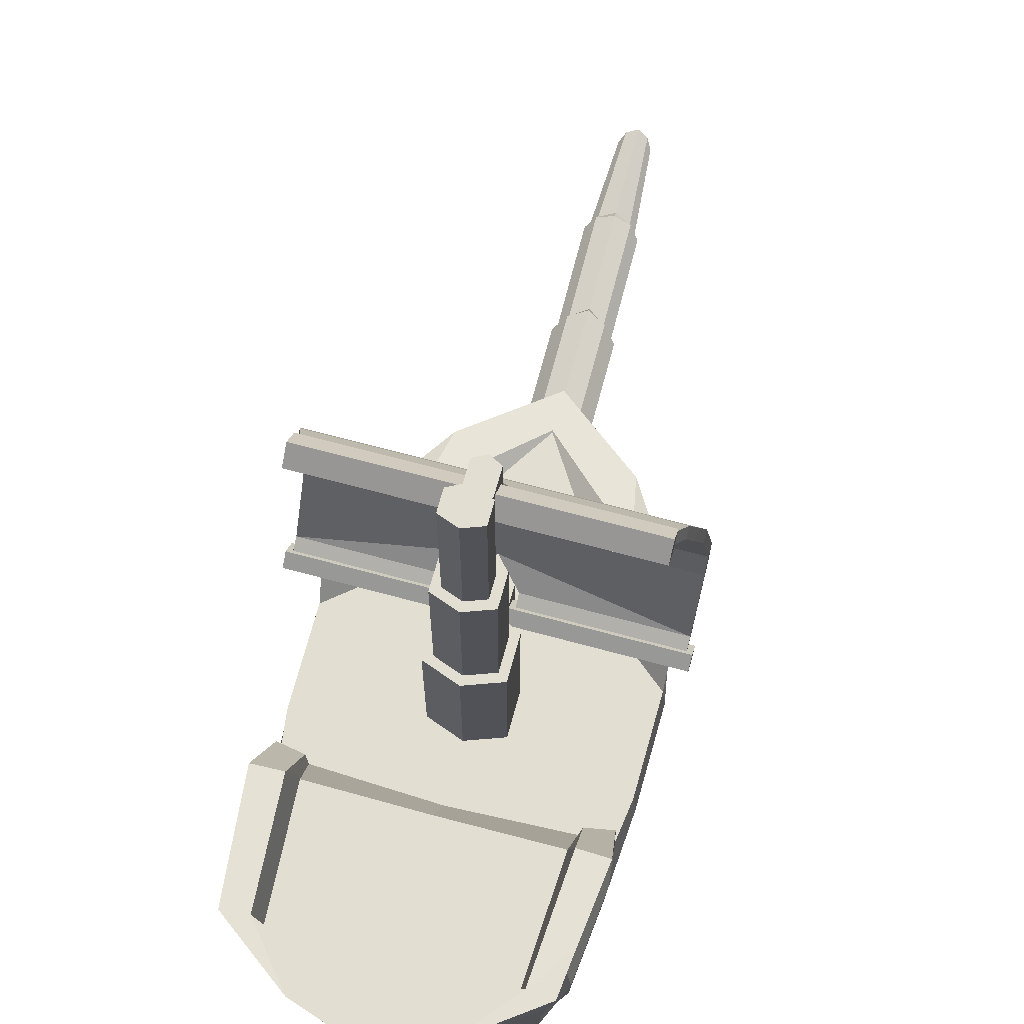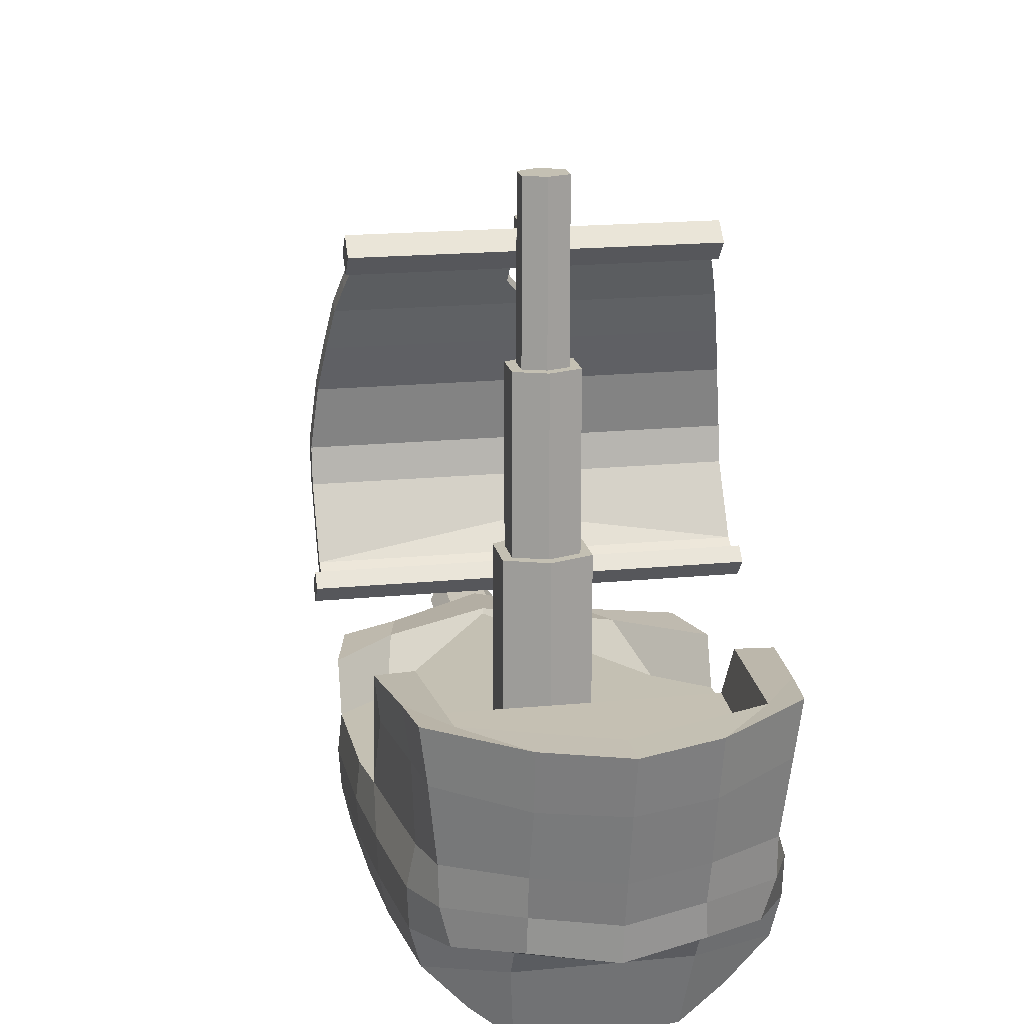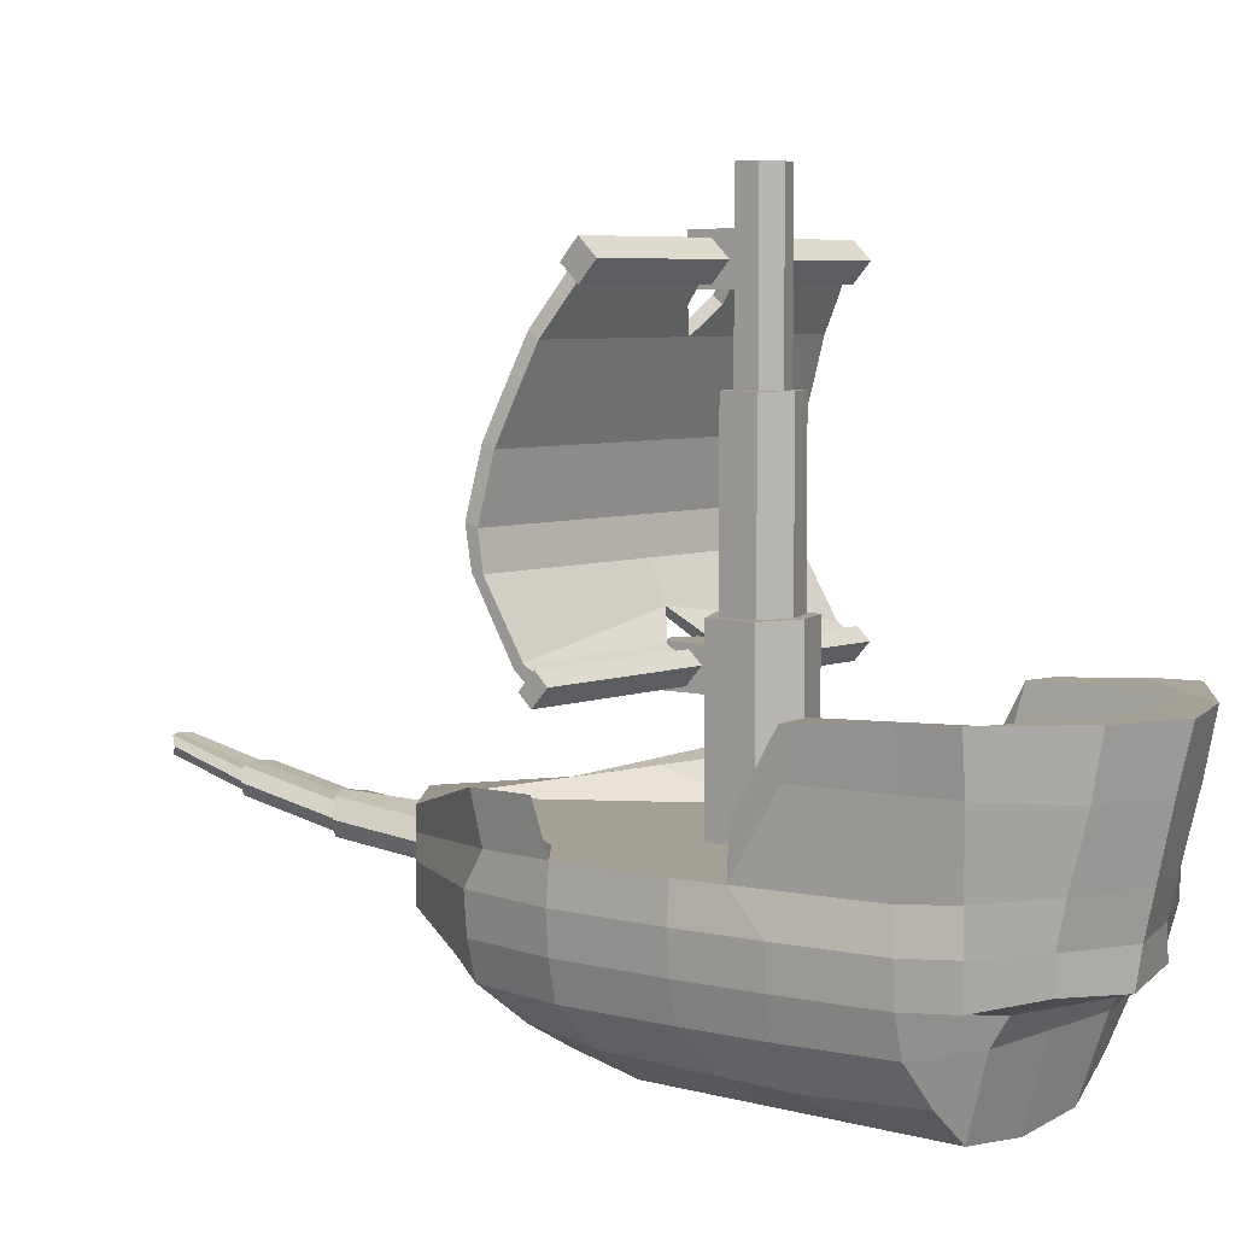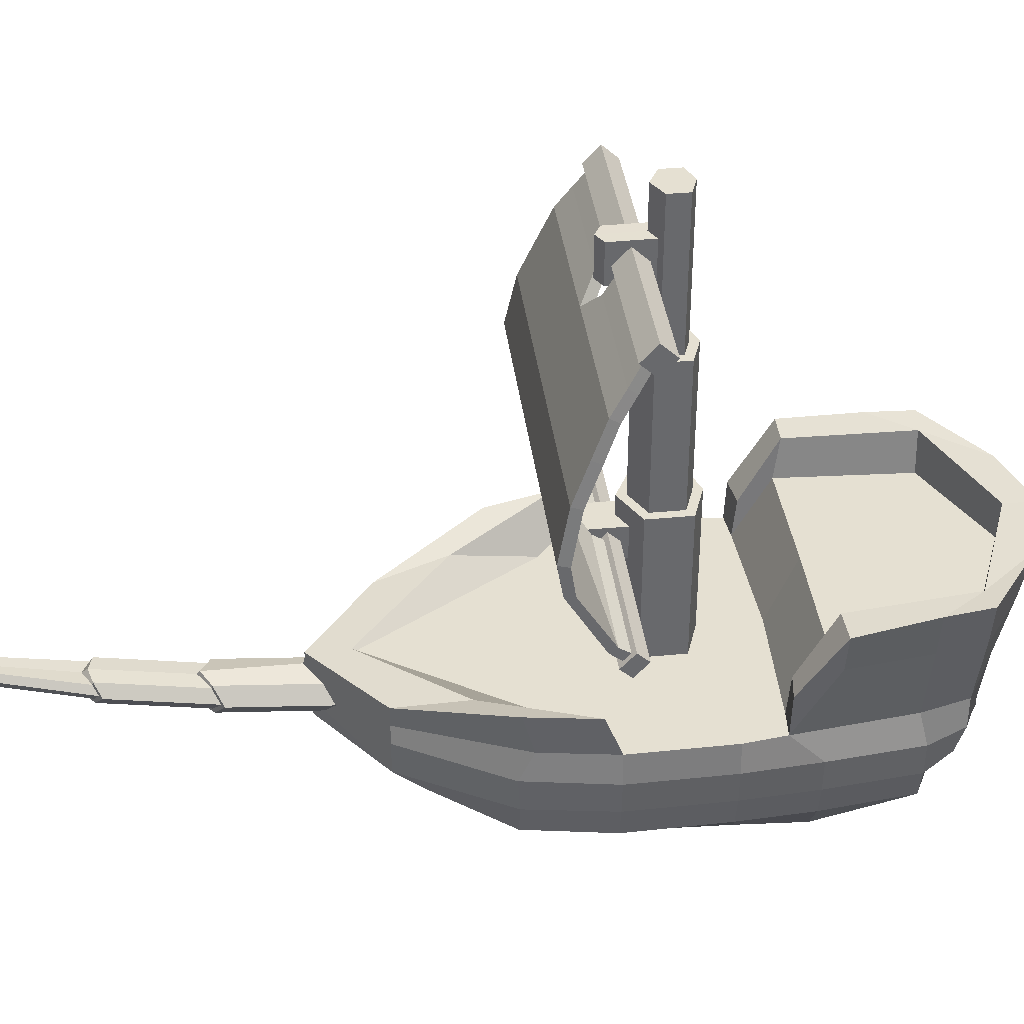
<metadata>
{"format":"obj","ext":"obj","renderer":"f3d","projection":"perspective","resolution":1024,"background":"white","views":[{"elev":67.9,"azim":-164.8,"up":"+Y"},{"elev":18.0,"azim":169.1,"up":"+Y"},{"elev":5.9,"azim":130.1,"up":"+Y"},{"elev":37.6,"azim":83.0,"up":"+Y"}]}
</metadata>
<code>
v  0 -7.449 -28.57
v  11.68 -6.146 -28.57
v  11.68 -6.146 -13.43
v  0 -7.449 -13.43
v  11.68 -6.146 0
v  -0 -7.449 -0
v  11.68 -6.146 19.68
v  -0 -7.449 19.68
v  9.082 -4.684 32.73
v  -0 -7.449 32.73
v  18.12 -0.6842 -28.57
v  21.72 -0.7831 -12.04
v  20.89 -0.7831 0
v  19.98 -0.7831 19.68
v  17.74 0.0578 32.73
v  0 23.62 -7.561
v  -0 23.62 -0
v  12.8 23.62 0
v  22.4 23.62 -6.609
v  -0 106.2 6.736
v  -0 106.2 13.54
v  3.458 106.2 11.73
v  3.458 106.2 8.003
v  -0 24.54 58.58
v  -0 24.54 66
v  15.43 25.13 53.84
v  17.86 27.59 41.12
v  20.85 43.8 -36.26
v  22.45 42.96 -13.86
v  28.15 42.82 -14.03
v  26.5 44.1 -28.51
v  28.33 23.62 1.312
v  27.32 23.62 -6.178
v  20.66 23.62 26.14
v  28.55 23.62 19.6
v  25.98 30.57 34.7
v  28.55 31.18 22.5
v  13.86 5.905 48.31
v  -0 5.905 59.45
v  24.76 6.041 34.98
v  15.43 11.81 53.84
v  -0 11.43 65.09
v  26.32 11.9 34.98
v  -0 24.27 115.4
v  1.684 24.27 115
v  2.862 25.72 113.5
v  -0 25.72 116.6
v  26.45 17.98 35.35
v  15.43 17.72 53.84
v  1.9 27.17 114.9
v  -0 27.17 116
v  25.98 23.16 32.64
v  15.43 21.52 53.84
v  27.44 6.041 19.6
v  27.11 6.041 1.312
v  26.37 6.041 -12.04
v  24.37 6.041 -28.57
v  28.73 11.9 19.6
v  28.52 11.9 1.312
v  27.66 11.9 -12.04
v  25.93 11.9 -28.57
v  29.16 17.98 19.6
v  28.95 17.98 1.312
v  27.94 17.98 -12.04
v  26.21 17.98 -28.57
v  24.75 23.62 -27.29
v  12.8 5.905 -32.36
v  0 5.905 -32.36
v  12.8 10.19 -35.1
v  0 9.35 -35.1
v  21.3 11.66 -34.59
v  12.24 12.82 -40.52
v  12.04 17.89 -40.44
v  22.96 18.16 -35.67
v  0 11.69 -43.42
v  0 17.58 -44.4
v  12.22 24.34 -41.94
v  23.11 24.27 -35.59
v  0 24.28 -45.95
v  0 43.81 -44.65
v  12.34 43.9 -46.52
v  0 43.66 -50.53
v  25.59 44.4 -36.88
v  21.08 36 -12.61
v  0 36 -12.76
v  22.25 30.91 -7.252
v  27.18 31.15 -6.456
v  25.38 35.99 -28.37
v  27.32 36 -13.81
v  24.45 36.01 -36.63
v  12.12 34.77 -44.71
v  0 34.71 -48.29
v  -0 23.62 3.396
v  6.594 23.62 5.812
v  -0 23.62 58.58
v  6.594 23.62 13.63
v  -0 23.62 17.08
v  -0 23.62 66
v  -0 22.29 66.31
v  3.251 20.53 63.44
v  3.251 14.9 63.44
v  -0 14.9 66
v  5.444 17.72 61.71
v  -0 51.16 3.396
v  6.594 51.16 5.812
v  -0 41.23 24.3
v  3.331 41.23 22.56
v  3.331 47.47 22.56
v  -0 47.47 24.3
v  6.594 51.16 13.63
v  -0 51.16 5.066
v  5.026 51.16 6.907
v  -0 51.16 17.08
v  5.026 51.16 12.68
v  -0 51.16 15.31
v  -0 78.69 5.066
v  5.026 78.69 6.907
v  5.026 78.69 12.68
v  -0 78.69 15.31
v  -0 78.69 6.736
v  3.458 78.69 8.003
v  3.458 78.69 11.73
v  -0 78.69 13.54
v  -0 90.8 21.21
v  2.261 90.8 20.02
v  2.261 98.19 20.02
v  -0 98.19 21.21
v  -0 22.41 82.57
v  3.251 21.95 80.77
v  3.251 16.32 80.77
v  -0 16.32 83.33
v  5.444 19.14 79.04
v  -0 21.84 83.07
v  3.027 21.27 80.95
v  3.027 17 80.95
v  -0 17 83.33
v  4.689 19.14 79.63
v  -0 24.7 99.94
v  3.027 24.43 99.1
v  3.027 20.16 99.1
v  -0 20.16 101.5
v  4.689 22.3 97.79
v  -0 24.09 100.9
v  2.804 23.75 99.27
v  2.804 20.85 99.27
v  -0 20.85 101.5
v  3.934 22.3 98.38
v  19.72 35.96 -36.19
v  0 35.97 -45.41
v  2.261 90.85 12.36
v  -0 90.85 13.54
v  2.261 98.24 12.36
v  -0 98.24 13.54
v  27.07 94.5 13.36
v  27.07 97.15 16.2
v  27.07 94.1 19.02
v  27.07 91.45 16.18
v  2.261 94.5 13.36
v  2.261 97.15 16.2
v  2.261 94.1 19.02
v  2.261 91.45 16.18
v  3.331 41.23 15.34
v  -0 41.23 17.08
v  3.331 47.47 15.34
v  -0 47.47 17.08
v  32.09 44.79 16.64
v  32.09 46.69 18.71
v  32.09 43.9 21.25
v  32.09 42.01 19.19
v  3.331 44.79 16.64
v  3.331 46.69 18.71
v  3.331 43.9 21.25
v  3.331 42.01 19.19
v  4.295 44.61 20.6
v  4.295 45.97 19.36
v  31.12 44.61 20.6
v  31.12 45.97 19.36
v  3.225 92.1 16.89
v  3.225 93.44 18.32
v  26.11 92.1 16.89
v  26.11 93.44 18.32
v  28.1 85.05 21.43
v  29.13 78.98 23.87
v  -0 78.98 23.87
v  -0 85.05 21.43
v  29.13 79.87 25.66
v  28.1 86.09 23.09
v  -0 79.87 25.66
v  -0 86.09 23.09
v  31.12 57.45 29.46
v  -0 57.45 29.46
v  -0 50.99 26.74
v  4.295 46.32 22.74
v  31.12 46.32 22.74
v  31.12 47.21 21.31
v  31.12 57.33 27.62
v  -0 57.33 27.62
v  -0 51.38 25.1
v  4.295 47.21 21.31
v  3.428 90.14 20.44
v  3.428 88.95 18.9
v  30.17 72.13 26.64
v  31.12 62.78 28.46
v  -0 62.78 28.46
v  -0 72.13 26.64
v  27.06 88.95 18.9
v  30.17 72.86 28.56
v  31.12 63.37 30.49
v  27.06 90.14 20.44
v  -0 63.37 30.49
v  -0 72.86 28.56
v  -11.68 -6.146 -13.43
v  -11.68 -6.146 -28.57
v  -11.68 -6.146 -0
v  -11.68 -6.146 19.68
v  -9.082 -4.684 32.73
v  -21.72 -0.7831 -12.04
v  -18.12 -0.6842 -28.57
v  -20.89 -0.7831 -0
v  -19.98 -0.7831 19.68
v  -17.74 0.0578 32.73
v  -22.4 23.62 -6.609
v  -12.8 23.62 -0
v  -3.458 106.2 8.003
v  -3.458 106.2 11.73
v  -17.86 27.59 41.12
v  -15.43 25.13 53.84
v  -20.85 43.8 -36.26
v  -26.5 44.1 -28.51
v  -28.15 42.82 -14.03
v  -22.45 42.96 -13.86
v  -27.32 23.62 -6.178
v  -28.33 23.62 1.312
v  -28.55 23.62 19.6
v  -20.66 23.62 26.14
v  -28.55 31.18 22.5
v  -25.98 30.57 34.7
v  -13.86 5.905 48.31
v  -24.76 6.041 34.98
v  -15.43 11.81 53.84
v  -26.32 11.9 34.98
v  -2.862 25.72 113.5
v  -1.684 24.27 115
v  -15.43 17.72 53.84
v  -26.45 17.98 35.35
v  -1.9 27.17 114.9
v  -15.43 21.52 53.84
v  -25.98 23.16 32.64
v  -27.44 6.041 19.6
v  -27.11 6.041 1.312
v  -26.37 6.041 -12.04
v  -24.37 6.041 -28.57
v  -28.73 11.9 19.6
v  -28.52 11.9 1.312
v  -27.66 11.9 -12.04
v  -25.93 11.9 -28.57
v  -29.16 17.98 19.6
v  -28.95 17.98 1.312
v  -27.94 17.98 -12.04
v  -26.21 17.98 -28.57
v  -24.75 23.62 -27.29
v  -12.8 5.905 -32.36
v  -12.8 10.19 -35.1
v  -21.3 11.66 -34.59
v  -22.96 18.16 -35.67
v  -12.04 17.89 -40.44
v  -12.24 12.82 -40.52
v  -23.11 24.27 -35.59
v  -12.22 24.34 -41.94
v  -12.34 43.9 -46.52
v  -25.59 44.4 -36.88
v  -21.08 36 -12.61
v  -22.25 30.91 -7.252
v  -27.18 31.15 -6.456
v  -27.32 36 -13.81
v  -25.38 35.99 -28.37
v  -24.45 36.01 -36.63
v  -12.12 34.77 -44.71
v  -6.594 23.62 5.812
v  -6.594 23.62 13.63
v  -3.251 20.53 63.44
v  -3.251 14.9 63.44
v  -5.444 17.72 61.71
v  -6.594 51.16 5.812
v  -3.331 47.47 22.56
v  -3.331 41.23 22.56
v  -6.594 51.16 13.63
v  -5.026 51.16 6.907
v  -5.026 51.16 12.68
v  -5.026 78.69 6.907
v  -5.026 78.69 12.68
v  -3.458 78.69 8.003
v  -3.458 78.69 11.73
v  -2.261 98.19 20.02
v  -2.261 90.8 20.02
v  -3.251 21.95 80.77
v  -3.251 16.32 80.77
v  -5.444 19.14 79.04
v  -3.027 21.27 80.95
v  -3.027 17 80.95
v  -4.689 19.14 79.63
v  -3.027 24.43 99.1
v  -3.027 20.16 99.1
v  -4.689 22.3 97.79
v  -2.804 23.75 99.27
v  -2.804 20.85 99.27
v  -3.934 22.3 98.38
v  -19.72 35.96 -36.19
v  -2.261 90.85 12.36
v  -2.261 98.24 12.36
v  -27.07 94.5 13.36
v  -27.07 91.45 16.18
v  -27.07 94.1 19.02
v  -27.07 97.15 16.2
v  -2.261 94.5 13.36
v  -2.261 97.15 16.2
v  -2.261 94.1 19.02
v  -2.261 91.45 16.18
v  -3.331 41.23 15.34
v  -3.331 47.47 15.34
v  -32.09 44.79 16.64
v  -32.09 42.01 19.19
v  -32.09 43.9 21.25
v  -32.09 46.69 18.71
v  -3.331 44.79 16.64
v  -3.331 46.69 18.71
v  -3.331 43.9 21.25
v  -3.331 42.01 19.19
v  -4.295 45.97 19.36
v  -4.295 44.61 20.6
v  -31.12 44.61 20.6
v  -31.12 45.97 19.36
v  -3.225 93.44 18.32
v  -3.225 92.1 16.89
v  -26.11 92.1 16.89
v  -26.11 93.44 18.32
v  -28.1 85.05 21.43
v  -29.13 78.98 23.87
v  -29.13 79.87 25.66
v  -28.1 86.09 23.09
v  -31.12 57.45 29.46
v  -4.295 46.32 22.74
v  -31.12 46.32 22.74
v  -31.12 47.21 21.31
v  -31.12 57.33 27.62
v  -4.295 47.21 21.31
v  -3.428 90.14 20.44
v  -3.428 88.95 18.9
v  -30.17 72.13 26.64
v  -31.12 62.78 28.46
v  -27.06 88.95 18.9
v  -30.17 72.86 28.56
v  -31.12 63.37 30.49
v  -27.06 90.14 20.44
g Box001
f 1 2 3 4
f 4 3 5 6
f 6 5 7 8
f 8 7 9 10
f 2 11 12 3
f 3 12 13 5
f 5 13 14 7
f 7 14 15 9
f 16 17 18 19
f 20 21 22 23
f 24 25 26 27
f 28 29 30 31
f 19 18 32 33
f 18 34 35 32
f 27 26 36 37
f 10 9 38 39
f 9 15 40 38
f 39 38 41 42
f 38 40 43 41
f 44 45 46 47
f 41 43 48 49
f 47 46 50 51
f 49 48 52 53
f 15 14 54 40
f 14 13 55 54
f 13 12 56 55
f 12 11 57 56
f 40 54 58 43
f 54 55 59 58
f 55 56 60 59
f 56 57 61 60
f 43 58 62 48
f 58 59 63 62
f 59 60 64 63
f 60 61 65 64
f 48 62 35 52
f 62 63 32 35
f 63 64 33 32
f 64 65 66 33
f 11 2 67 57
f 2 1 68 67
f 57 67 69 61
f 67 68 70 69
f 71 72 73 74
f 72 75 76 73
f 74 73 77 78
f 73 76 79 77
f 80 28 81 82
f 28 31 83 81
f 66 65 74 78
f 65 61 71 74
f 61 69 72 71
f 69 70 75 72
f 16 19 84 85
f 86 87 30 29
f 33 66 88 89
f 66 78 90 88
f 78 77 91 90
f 77 79 92 91
f 18 17 93 94
f 95 34 96 97
f 34 18 94 96
f 53 98 99 100
f 42 41 101 102
f 41 49 103 101
f 49 53 100 103
f 94 93 104 105
f 106 107 108 109
f 96 94 105 110
f 105 104 111 112
f 113 110 114 115
f 110 105 112 114
f 112 111 116 117
f 115 114 118 119
f 114 112 117 118
f 117 116 120 121
f 119 118 122 123
f 118 117 121 122
f 121 120 20 23
f 124 125 126 127
f 122 121 23 22
f 100 99 128 129
f 102 101 130 131
f 101 103 132 130
f 103 100 129 132
f 129 128 133 134
f 131 130 135 136
f 130 132 137 135
f 132 129 134 137
f 134 133 138 139
f 136 135 140 141
f 135 137 142 140
f 137 134 139 142
f 139 138 143 144
f 141 140 145 146
f 140 142 147 145
f 142 139 144 147
f 144 143 51 50
f 146 145 45 44
f 145 147 46 45
f 147 144 50 46
f 148 84 29 28
f 84 19 86 29
f 19 33 87 86
f 33 89 30 87
f 89 88 31 30
f 88 90 83 31
f 90 91 81 83
f 91 92 82 81
f 34 95 24 27
f 98 53 26 25
f 53 52 36 26
f 52 35 37 36
f 35 34 27 37
f 85 84 148 149
f 148 28 80 149
f 123 122 150 151
f 122 22 152 150
f 22 21 153 152
f 151 150 125 124
f 154 155 156 157
f 152 153 127 126
f 158 150 152 159
f 159 152 126 160
f 160 126 125 161
f 161 125 150 158
f 158 159 155 154
f 159 160 156 155
f 161 158 154 157
f 97 96 162 163
f 96 110 164 162
f 110 113 165 164
f 163 162 107 106
f 166 167 168 169
f 164 165 109 108
f 170 162 164 171
f 171 164 108 172
f 172 108 107 173
f 173 107 162 170
f 170 171 167 166
f 172 173 169 168
f 173 170 166 169
f 171 172 174 175
f 172 168 176 174
f 168 167 177 176
f 167 171 175 177
f 160 161 178 179
f 161 157 180 178
f 157 156 181 180
f 156 160 179 181
f 182 183 184 185
f 186 183 182 187
f 188 186 187 189
f 190 191 192 193
f 194 190 193
f 195 196 190 194
f 197 196 195 198
f 199 198 195
f 200 179 178 201
f 202 203 204 205
f 183 202 205 184
f 201 178 180 206
f 185 201 206 182
f 207 208 203 202
f 186 207 202 183
f 180 181 209 206
f 206 209 187 182
f 210 208 207 211
f 211 207 186 188
f 181 179 200 209
f 209 200 189 187
f 175 174 193 199
f 208 210 191 190
f 174 176 194 193
f 203 208 190 196
f 194 176 177 195
f 204 203 196 197
f 177 175 199 195
f 201 185 189 200
f 193 192 198 199
f 1 4 212 213
f 4 6 214 212
f 6 8 215 214
f 8 10 216 215
f 213 212 217 218
f 212 214 219 217
f 214 215 220 219
f 215 216 221 220
f 16 222 223 17
f 20 224 225 21
f 24 226 227 25
f 228 229 230 231
f 222 232 233 223
f 223 233 234 235
f 226 236 237 227
f 10 39 238 216
f 216 238 239 221
f 39 42 240 238
f 238 240 241 239
f 44 47 242 243
f 240 244 245 241
f 47 51 246 242
f 244 247 248 245
f 221 239 249 220
f 220 249 250 219
f 219 250 251 217
f 217 251 252 218
f 239 241 253 249
f 249 253 254 250
f 250 254 255 251
f 251 255 256 252
f 241 245 257 253
f 253 257 258 254
f 254 258 259 255
f 255 259 260 256
f 245 248 234 257
f 257 234 233 258
f 258 233 232 259
f 259 232 261 260
f 218 252 262 213
f 213 262 68 1
f 252 256 263 262
f 262 263 70 68
f 264 265 266 267
f 267 266 76 75
f 265 268 269 266
f 266 269 79 76
f 80 82 270 228
f 228 270 271 229
f 261 268 265 260
f 260 265 264 256
f 256 264 267 263
f 263 267 75 70
f 16 85 272 222
f 273 231 230 274
f 232 275 276 261
f 261 276 277 268
f 268 277 278 269
f 269 278 92 79
f 223 279 93 17
f 95 97 280 235
f 235 280 279 223
f 247 281 99 98
f 42 102 282 240
f 240 282 283 244
f 244 283 281 247
f 279 284 104 93
f 106 109 285 286
f 280 287 284 279
f 284 288 111 104
f 113 115 289 287
f 287 289 288 284
f 288 290 116 111
f 115 119 291 289
f 289 291 290 288
f 290 292 120 116
f 119 123 293 291
f 291 293 292 290
f 292 224 20 120
f 124 127 294 295
f 293 225 224 292
f 281 296 128 99
f 102 131 297 282
f 282 297 298 283
f 283 298 296 281
f 296 299 133 128
f 131 136 300 297
f 297 300 301 298
f 298 301 299 296
f 299 302 138 133
f 136 141 303 300
f 300 303 304 301
f 301 304 302 299
f 302 305 143 138
f 141 146 306 303
f 303 306 307 304
f 304 307 305 302
f 305 246 51 143
f 146 44 243 306
f 306 243 242 307
f 307 242 246 305
f 308 228 231 272
f 272 231 273 222
f 222 273 274 232
f 232 274 230 275
f 275 230 229 276
f 276 229 271 277
f 277 271 270 278
f 278 270 82 92
f 235 226 24 95
f 98 25 227 247
f 247 227 237 248
f 248 237 236 234
f 234 236 226 235
f 85 149 308 272
f 308 149 80 228
f 123 151 309 293
f 293 309 310 225
f 225 310 153 21
f 151 124 295 309
f 311 312 313 314
f 310 294 127 153
f 315 316 310 309
f 316 317 294 310
f 317 318 295 294
f 318 315 309 295
f 315 311 314 316
f 316 314 313 317
f 318 312 311 315
f 97 163 319 280
f 280 319 320 287
f 287 320 165 113
f 163 106 286 319
f 321 322 323 324
f 320 285 109 165
f 325 326 320 319
f 326 327 285 320
f 327 328 286 285
f 328 325 319 286
f 325 321 324 326
f 327 323 322 328
f 328 322 321 325
f 326 329 330 327
f 327 330 331 323
f 323 331 332 324
f 324 332 329 326
f 317 333 334 318
f 318 334 335 312
f 312 335 336 313
f 313 336 333 317
f 337 185 184 338
f 339 340 337 338
f 188 189 340 339
f 192 191 341 342
f 343 342 341
f 344 343 341 345
f 344 345 197 198
f 346 344 198
f 347 348 334 333
f 349 205 204 350
f 338 184 205 349
f 348 351 335 334
f 185 337 351 348
f 352 349 350 353
f 339 338 349 352
f 335 351 354 336
f 351 337 340 354
f 210 211 352 353
f 211 188 339 352
f 336 354 347 333
f 354 340 189 347
f 329 346 342 330
f 353 341 191 210
f 330 342 343 331
f 350 345 341 353
f 343 344 332 331
f 204 197 345 350
f 332 344 346 329
f 348 347 189 185
f 342 346 198 192

</code>
